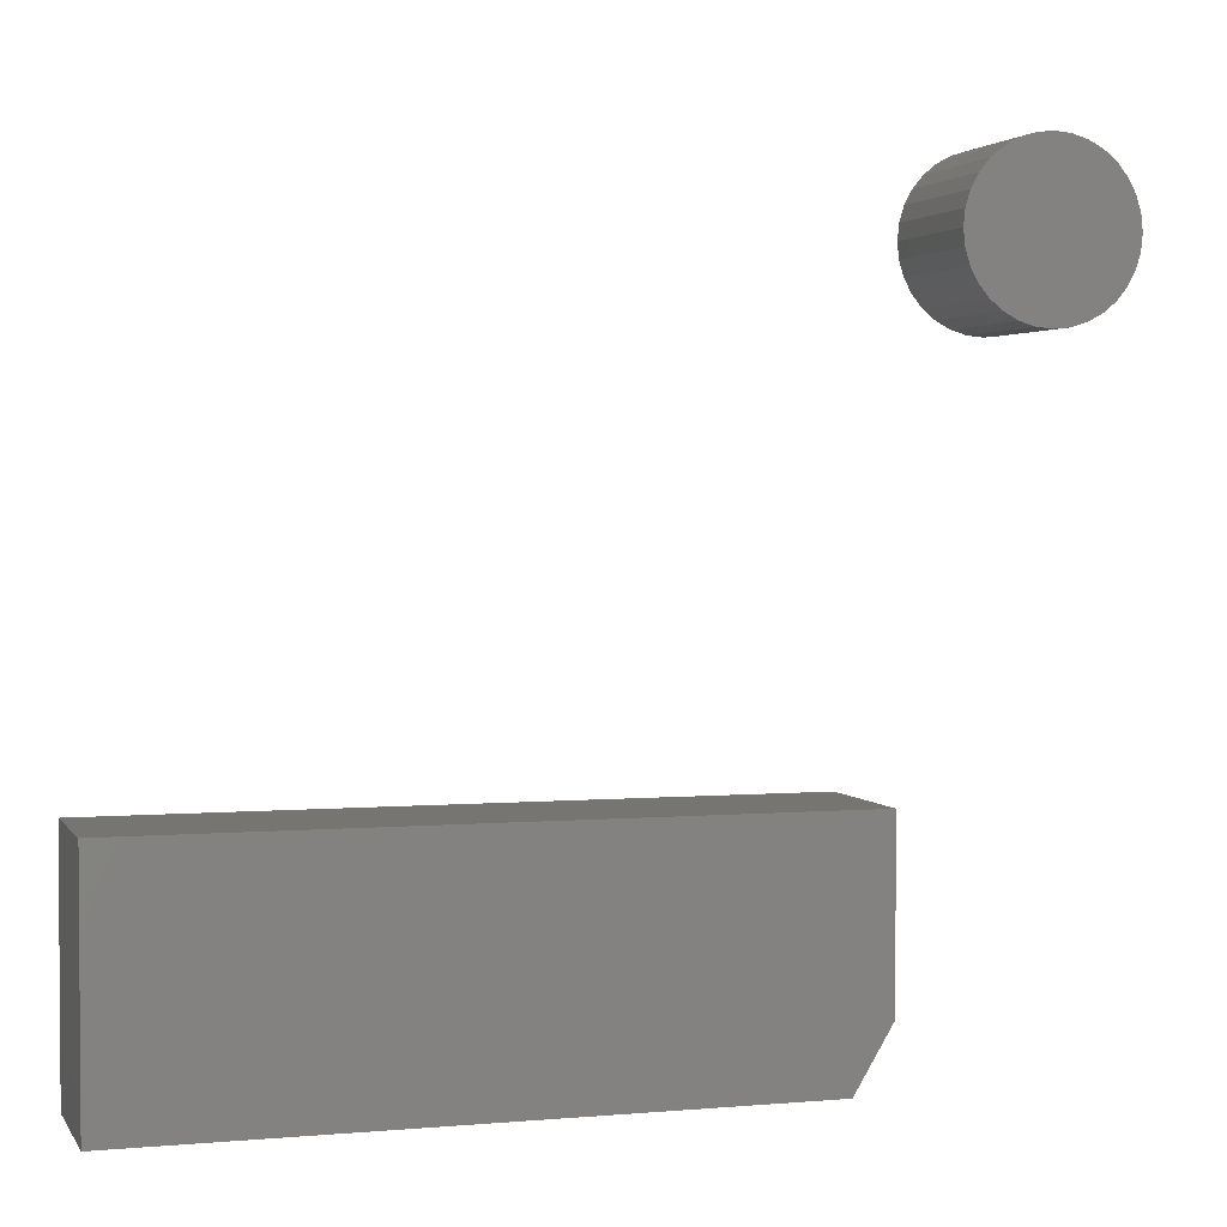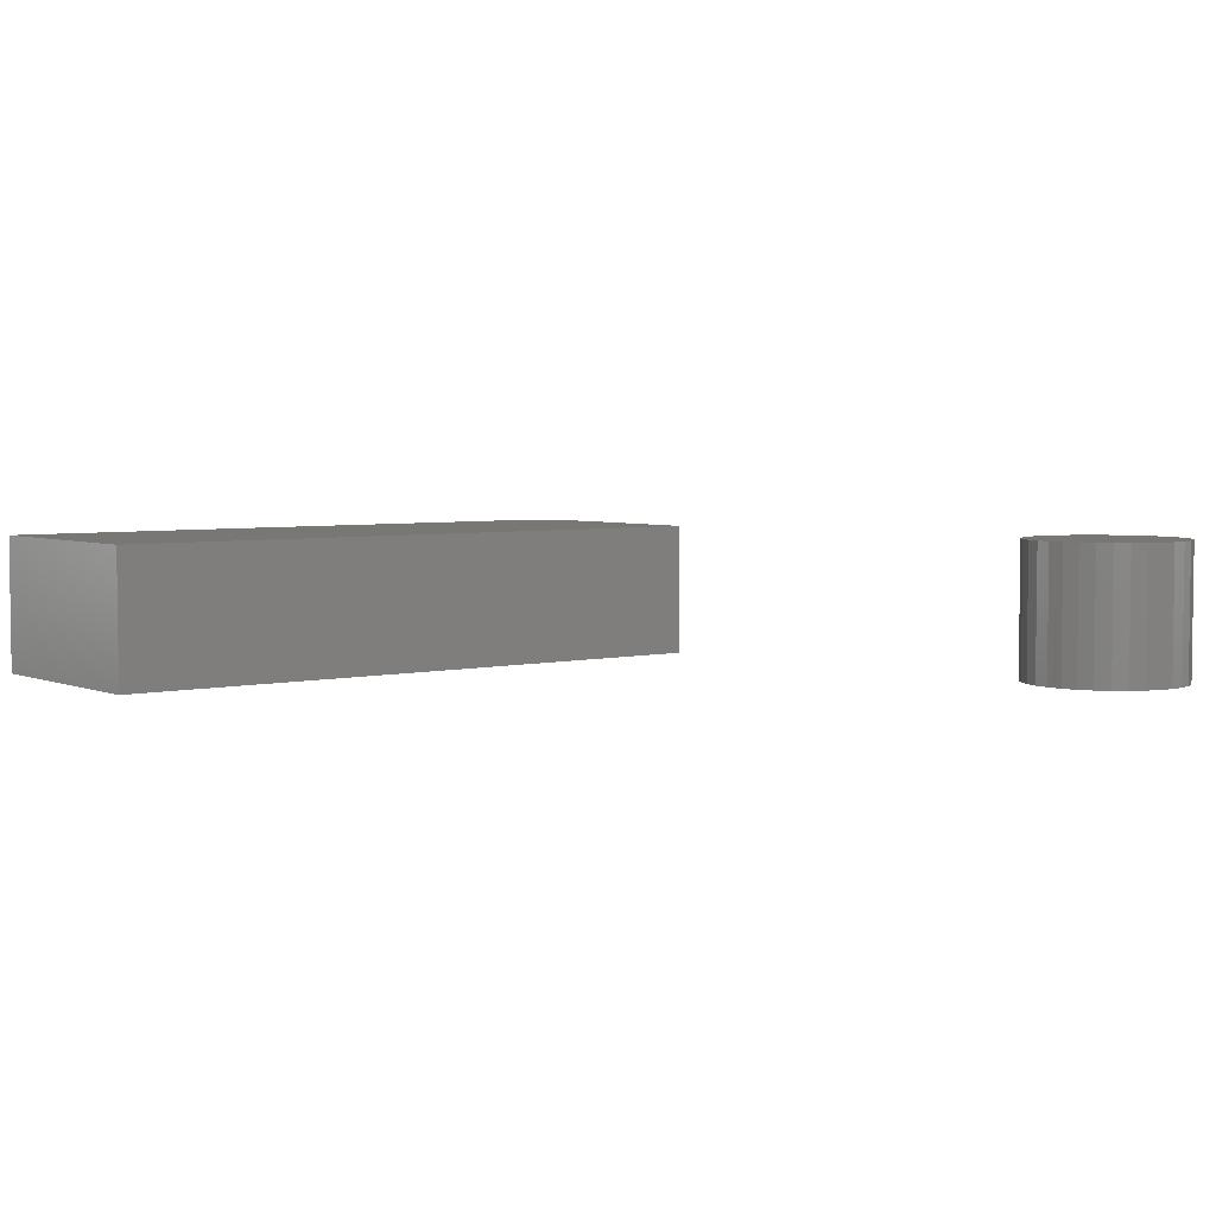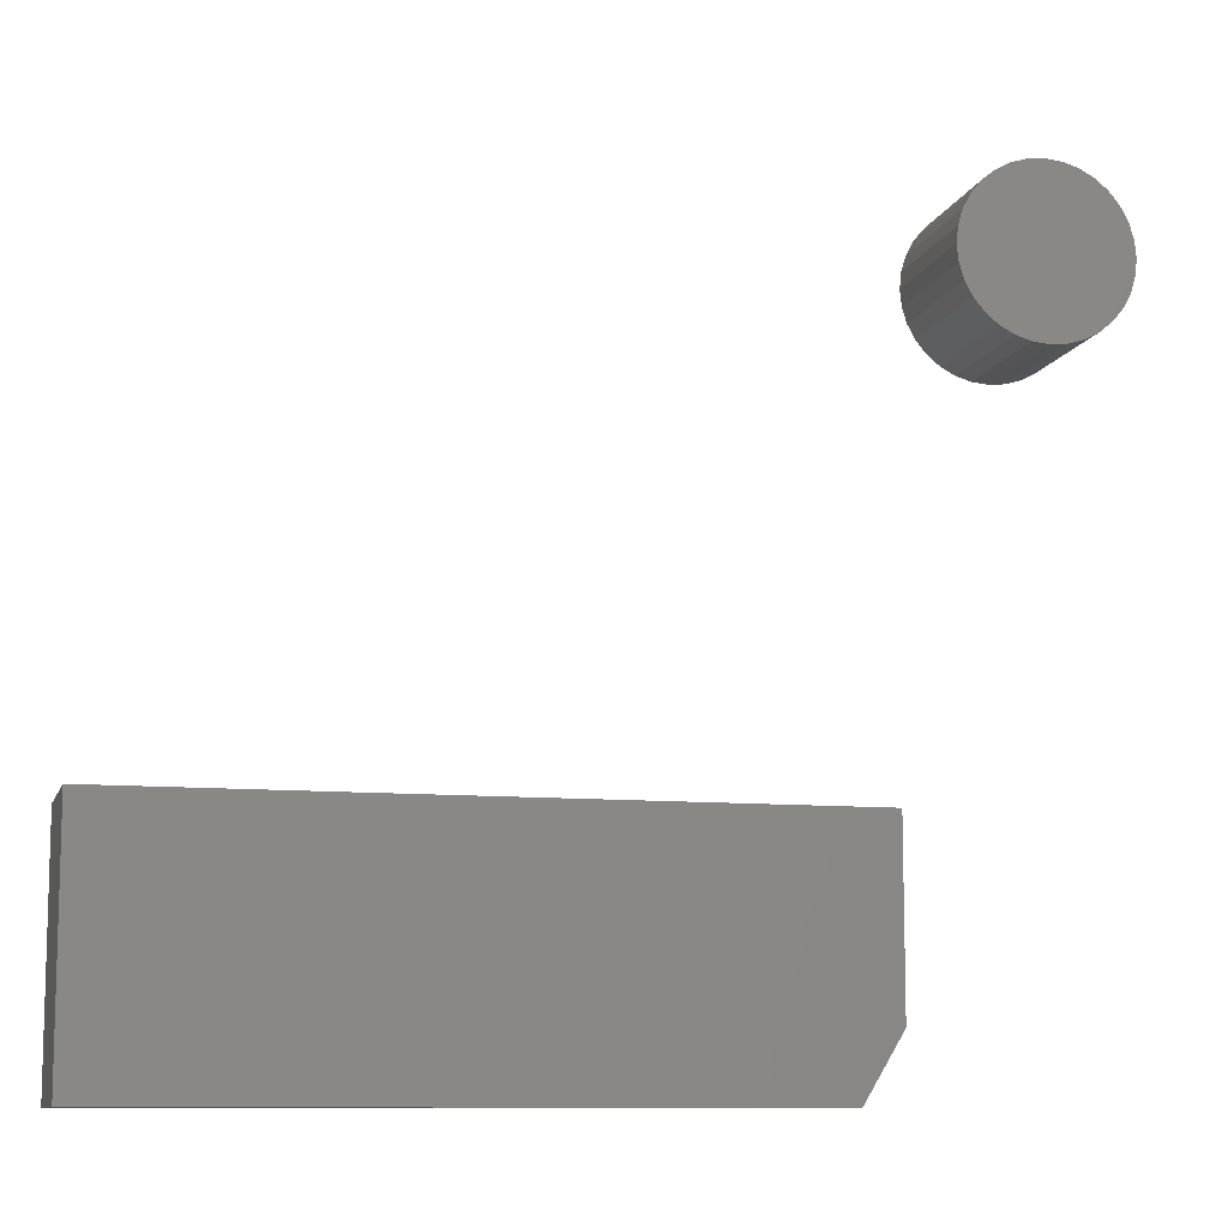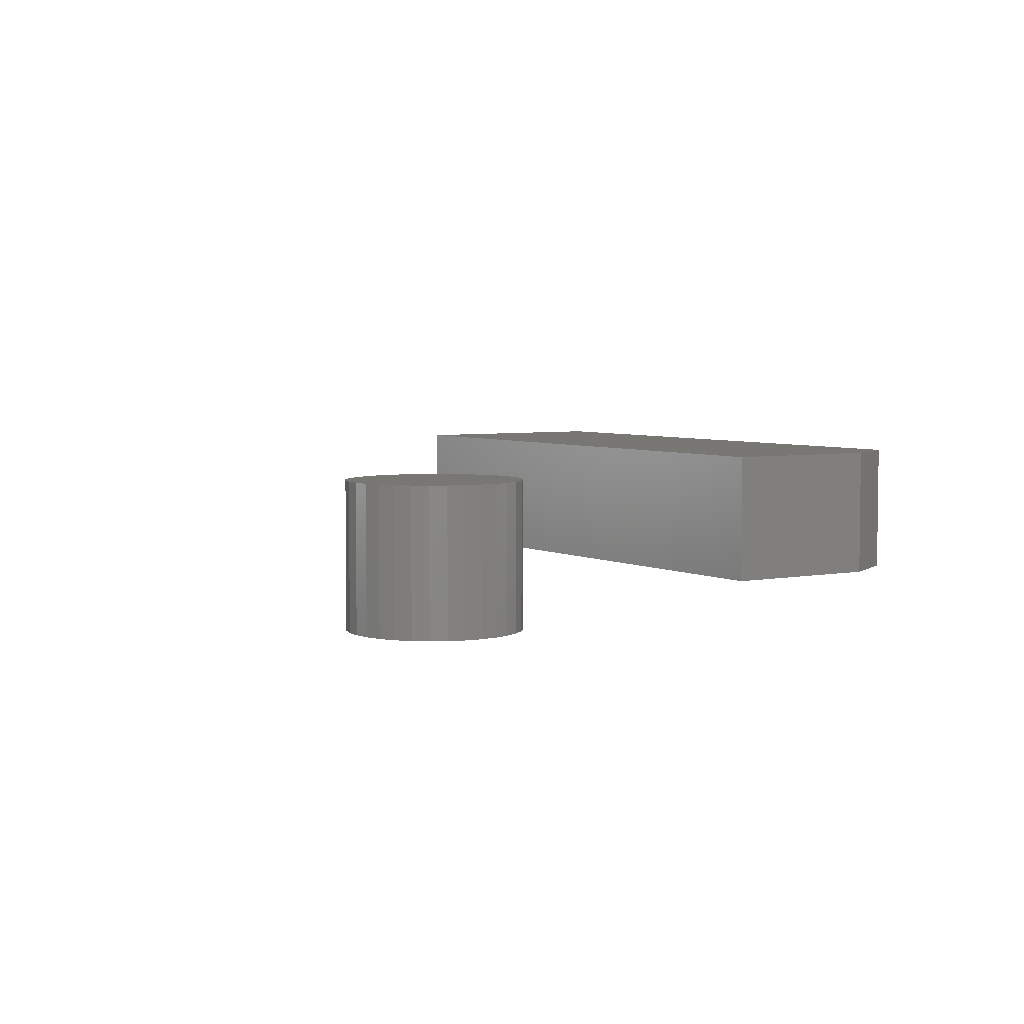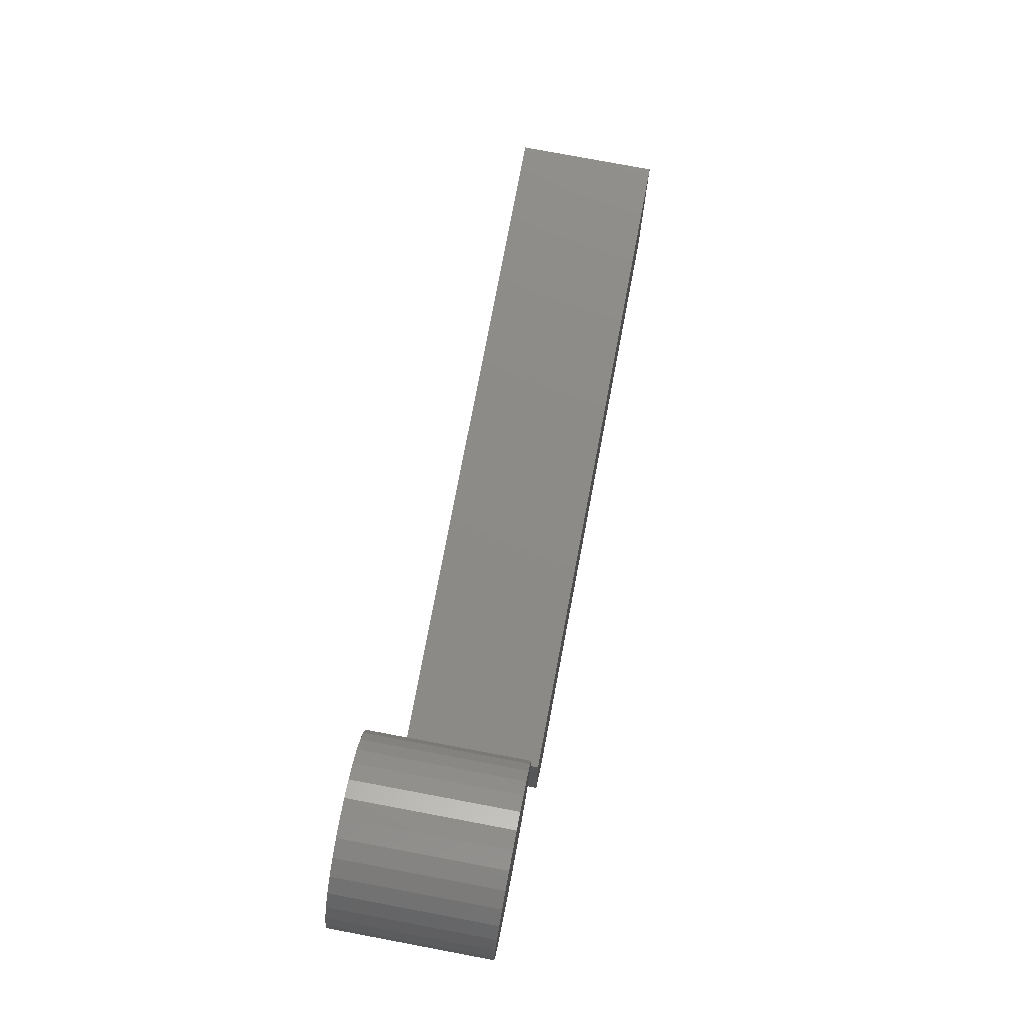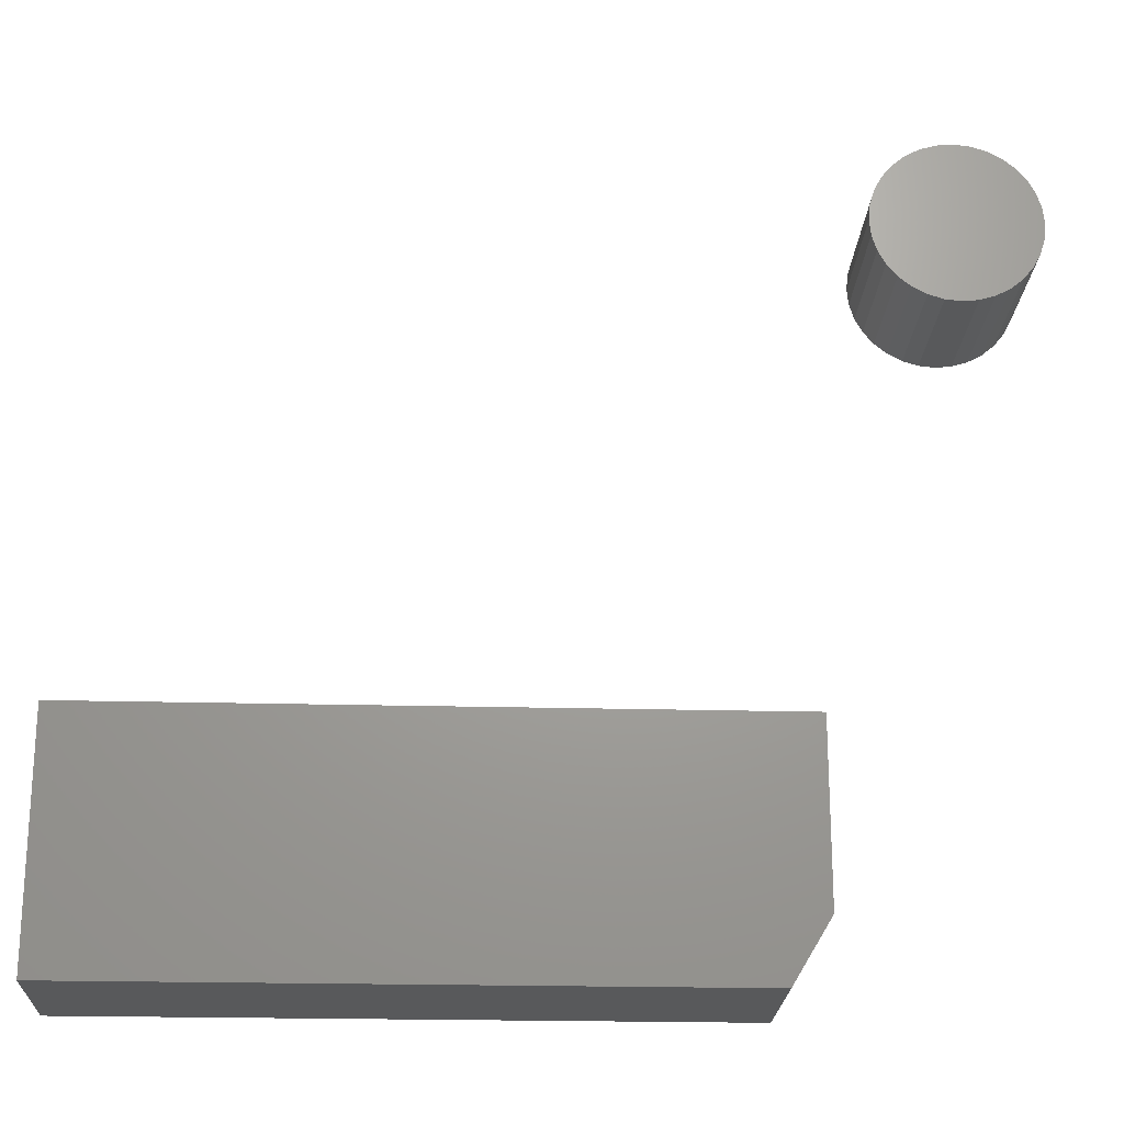
<metadata>
{"format":"stl","ext":"stl","renderer":"f3d","projection":"perspective","resolution":1024,"background":"white","views":[{"elev":2.5,"azim":-17.3,"up":"+Z"},{"elev":4.4,"azim":-37.7,"up":"+Y"},{"elev":-10.1,"azim":-14.5,"up":"+Z"},{"elev":4.7,"azim":57.3,"up":"+Y"},{"elev":76.5,"azim":100.7,"up":"+Z"},{"elev":-21.7,"azim":-2.7,"up":"+Z"}]}
</metadata>
<code>
# stl→obj: 74 verts, 140 faces
v 0.0008224 -0.08594 0.7229
v -0.009125 -0.08594 0.7219
v -0.01869 -0.08594 0.719
v 0.01077 -0.08594 0.7219
v 0.02033 -0.08594 0.719
v -0.0275 -0.08594 0.7143
v 0.02915 -0.08594 0.7143
v -0.03523 -0.08594 0.7079
v 0.03688 -0.08594 0.7079
v -0.04157 -0.08594 0.7002
v 0.04322 -0.08594 0.7002
v -0.04628 -0.08594 0.6914
v 0.04793 -0.08594 0.6914
v -0.04918 -0.08594 0.6818
v 0.05083 -0.08594 0.6818
v 0.05083 -0.08594 0.6619
v -0.04628 -0.08594 0.6524
v 0.04793 -0.08594 0.6524
v -0.04157 -0.08594 0.6435
v 0.04322 -0.08594 0.6435
v -0.03523 -0.08594 0.6358
v 0.03688 -0.08594 0.6358
v -0.0275 -0.08594 0.6295
v 0.02915 -0.08594 0.6295
v -0.01869 -0.08594 0.6248
v 0.02033 -0.08594 0.6248
v -0.009125 -0.08594 0.6219
v 0.0008224 -0.08594 0.6209
v 0.01077 -0.08594 0.6219
v 0.05181 -0.08594 0.6719
v -0.05016 -0.08594 0.6719
v -0.04918 -0.08594 0.6619
v -0.01869 1.109e-17 0.719
v -0.009125 1.194e-17 0.7219
v 0.0008224 1.26e-17 0.7229
v 0.01077 1.304e-17 0.7219
v 0.02033 1.325e-17 0.719
v -0.0275 1.007e-17 0.7143
v 0.02915 1.322e-17 0.7143
v -0.03523 8.94e-18 0.7079
v 0.03688 1.294e-17 0.7079
v -0.04157 7.73e-18 0.7002
v 0.04322 1.244e-17 0.7002
v -0.04628 6.49e-18 0.6914
v 0.04793 1.172e-17 0.6914
v -0.04918 5.267e-18 0.6818
v 0.05083 1.082e-17 0.6818
v 0.04793 7.388e-18 0.6524
v -0.04628 2.158e-18 0.6524
v 0.05083 8.611e-18 0.6619
v -0.04157 1.441e-18 0.6435
v 0.04322 6.147e-18 0.6435
v -0.03523 9.348e-19 0.6358
v 0.03688 4.938e-18 0.6358
v -0.0275 6.598e-19 0.6295
v 0.02915 3.805e-18 0.6295
v -0.01869 6.26e-19 0.6248
v 0.02033 2.792e-18 0.6248
v -0.009125 8.348e-19 0.6219
v 0.0008224 1.278e-18 0.6209
v 0.01077 1.939e-18 0.6219
v -0.04918 3.059e-18 0.6619
v -0.05016 4.109e-18 0.6719
v 0.05181 9.769e-18 0.6719
v -0.08594 -0.08594 0.3748
v -0.5 -0.08594 0.3748
v -0.08594 -0.08594 0.2656
v -0.5 -0.08594 0.2266
v -0.1094 -0.08594 0.2266
v -0.1094 2.168e-17 0.2266
v -0.5 0 0.2266
v -0.08594 2.515e-17 0.2656
v -0.5 8.226e-18 0.3748
v -0.08594 3.121e-17 0.3748
f 1 2 3
f 4 1 3
f 4 3 5
f 5 3 6
f 5 6 7
f 7 6 8
f 7 8 9
f 9 8 10
f 9 10 11
f 11 10 12
f 11 12 13
f 13 12 14
f 13 14 15
f 16 17 18
f 18 17 19
f 18 19 20
f 20 19 21
f 20 21 22
f 22 21 23
f 22 23 24
f 24 23 25
f 24 25 26
f 26 25 27
f 26 27 28
f 26 28 29
f 15 14 30
f 30 14 31
f 30 31 16
f 16 31 32
f 16 32 17
f 33 34 35
f 33 35 36
f 37 33 36
f 38 33 37
f 39 38 37
f 40 38 39
f 41 40 39
f 42 40 41
f 43 42 41
f 44 42 43
f 45 44 43
f 46 44 45
f 47 46 45
f 48 49 50
f 51 49 48
f 52 51 48
f 53 51 52
f 54 53 52
f 55 53 54
f 56 55 54
f 57 55 56
f 58 57 56
f 59 57 58
f 60 59 58
f 61 60 58
f 49 62 50
f 50 62 63
f 50 63 64
f 64 63 46
f 64 46 47
f 64 30 50
f 50 30 16
f 50 16 48
f 48 16 18
f 48 18 52
f 52 18 20
f 52 20 54
f 54 20 22
f 54 22 56
f 56 22 24
f 56 24 58
f 58 24 26
f 58 26 61
f 61 26 29
f 61 29 60
f 60 29 28
f 60 28 59
f 59 28 27
f 59 27 57
f 57 27 25
f 57 25 55
f 55 25 23
f 55 23 53
f 53 23 21
f 53 21 51
f 51 21 19
f 51 19 49
f 49 19 17
f 49 17 62
f 62 17 32
f 62 32 63
f 63 32 31
f 63 31 46
f 46 31 14
f 46 14 44
f 44 14 12
f 44 12 42
f 42 12 10
f 42 10 40
f 40 10 8
f 40 8 38
f 38 8 6
f 38 6 33
f 33 6 3
f 33 3 34
f 34 3 2
f 34 2 35
f 35 2 1
f 35 1 36
f 36 1 4
f 36 4 37
f 37 4 5
f 37 5 39
f 39 5 7
f 39 7 41
f 41 7 9
f 41 9 43
f 43 9 11
f 43 11 45
f 45 11 13
f 45 13 47
f 47 13 15
f 47 15 64
f 64 15 30
f 65 66 67
f 67 66 68
f 67 68 69
f 70 71 72
f 72 71 73
f 72 73 74
f 67 72 65
f 65 72 74
f 68 71 69
f 69 71 70
f 69 70 67
f 67 70 72
f 66 73 68
f 68 73 71
f 65 74 66
f 66 74 73

</code>
